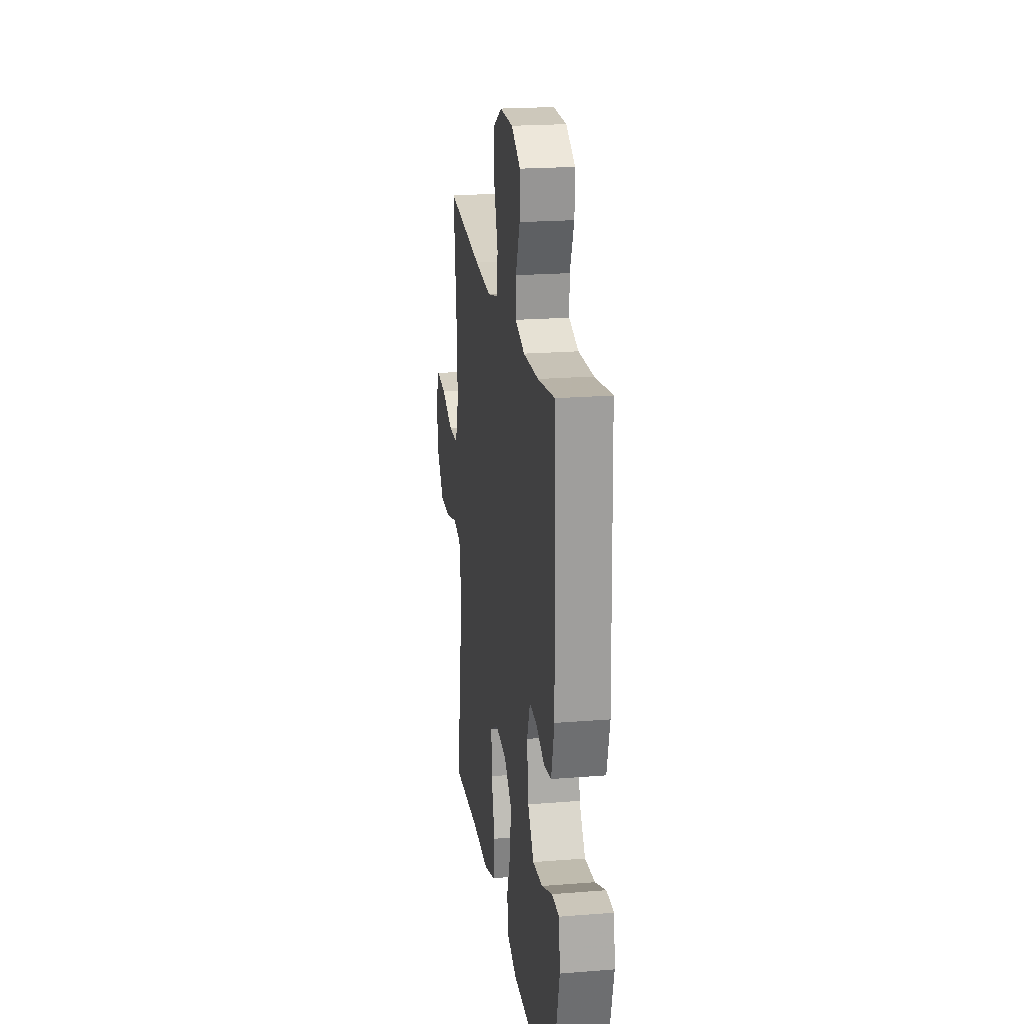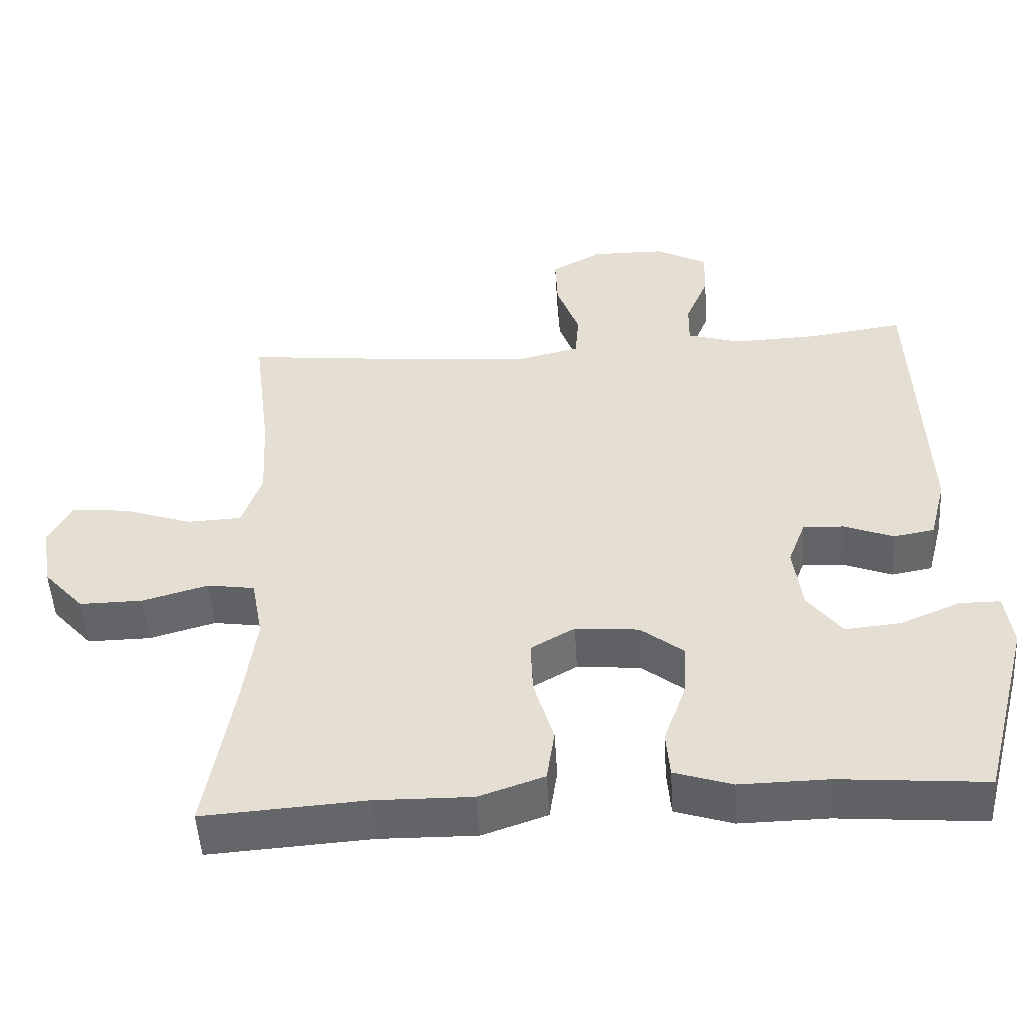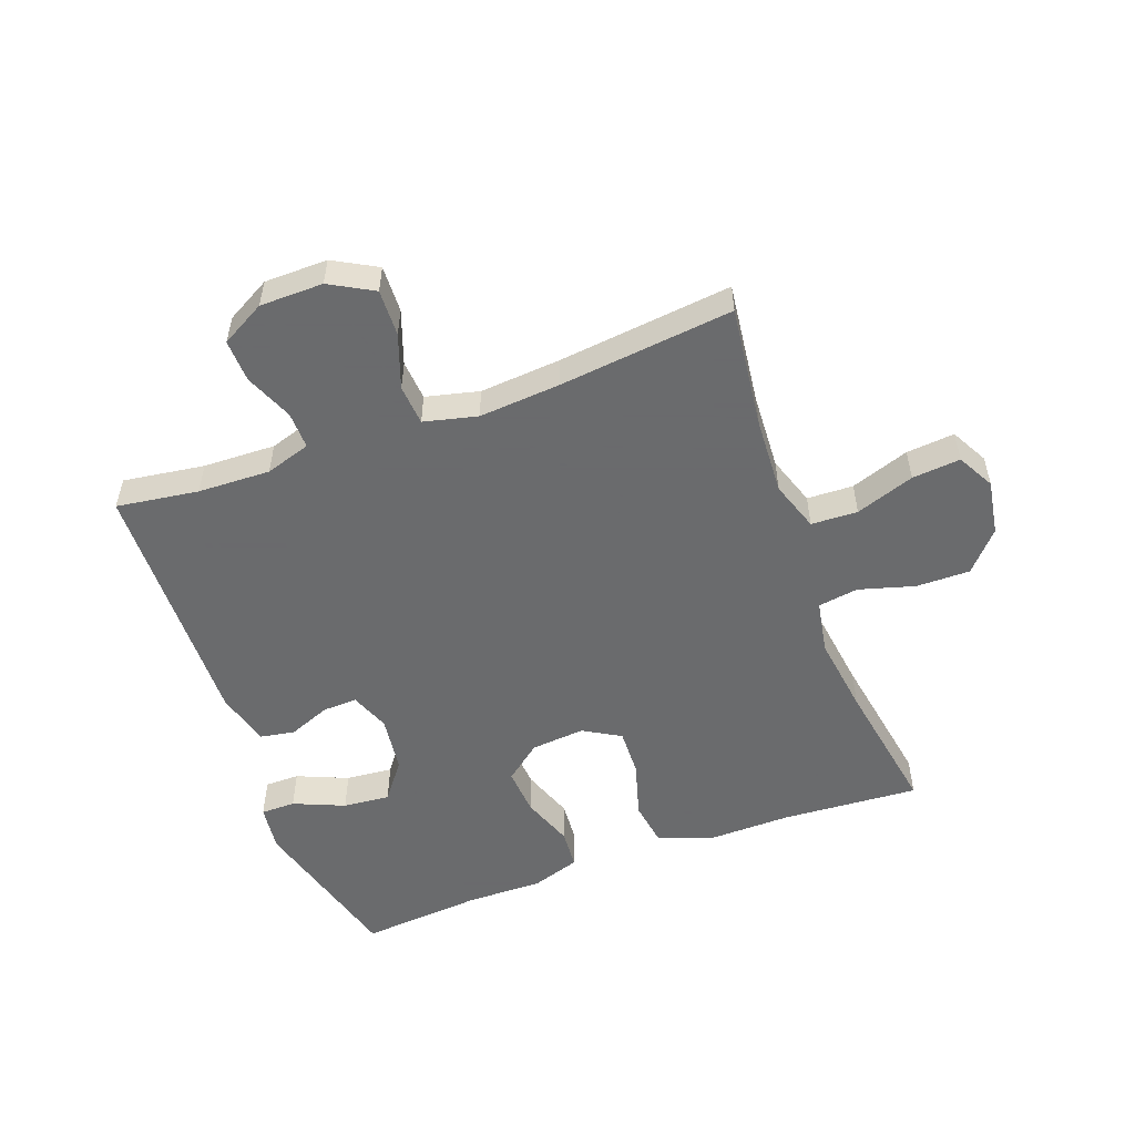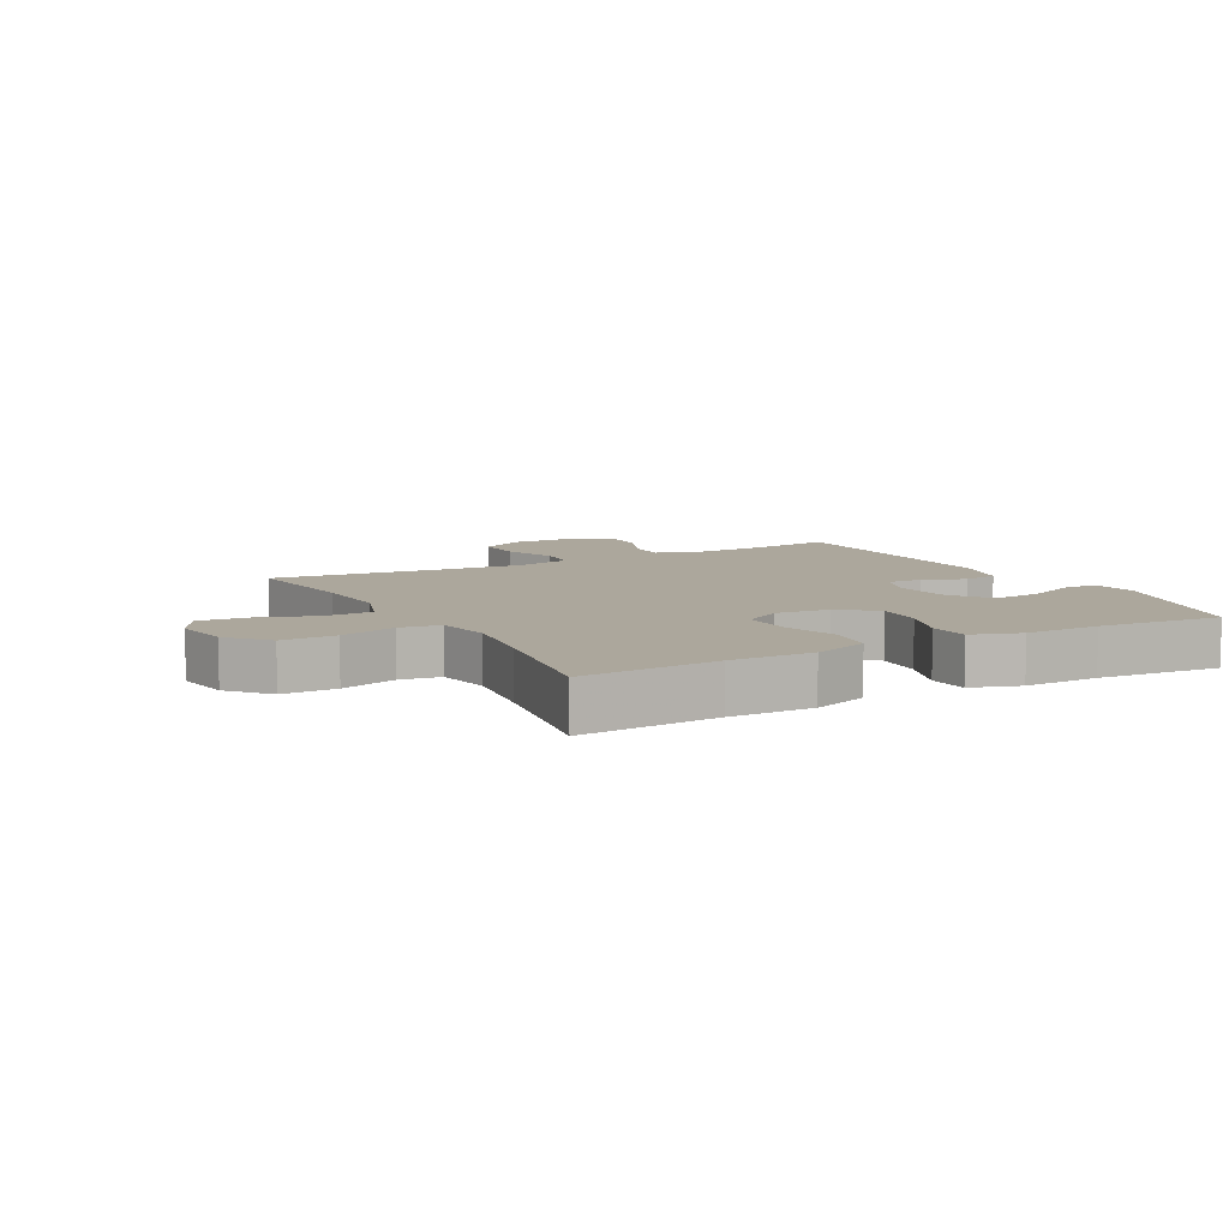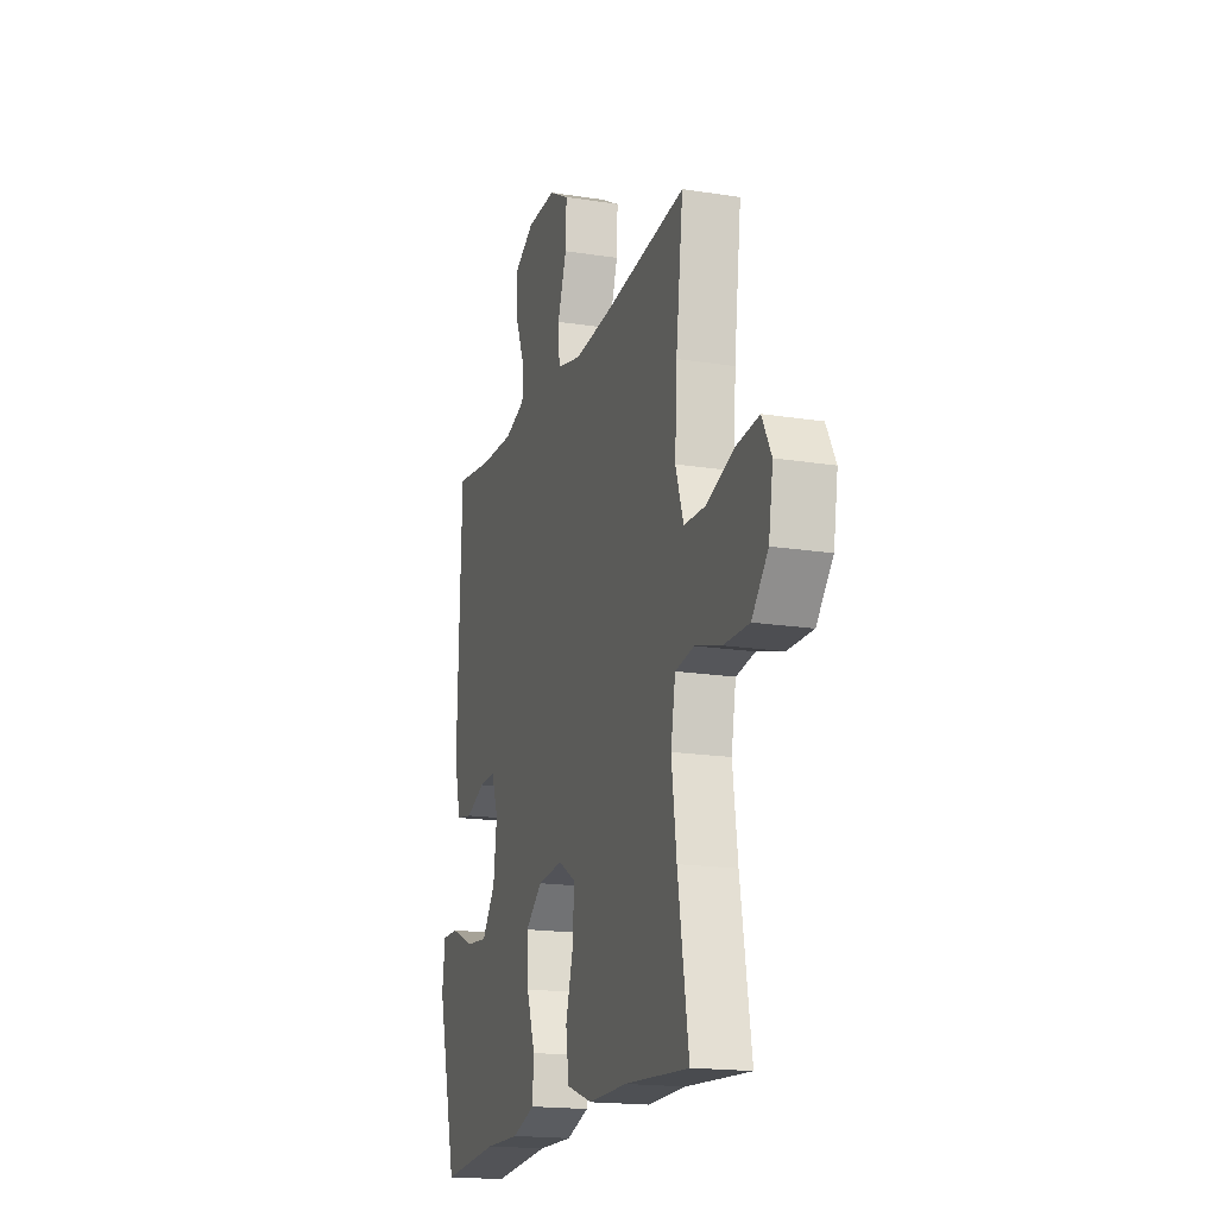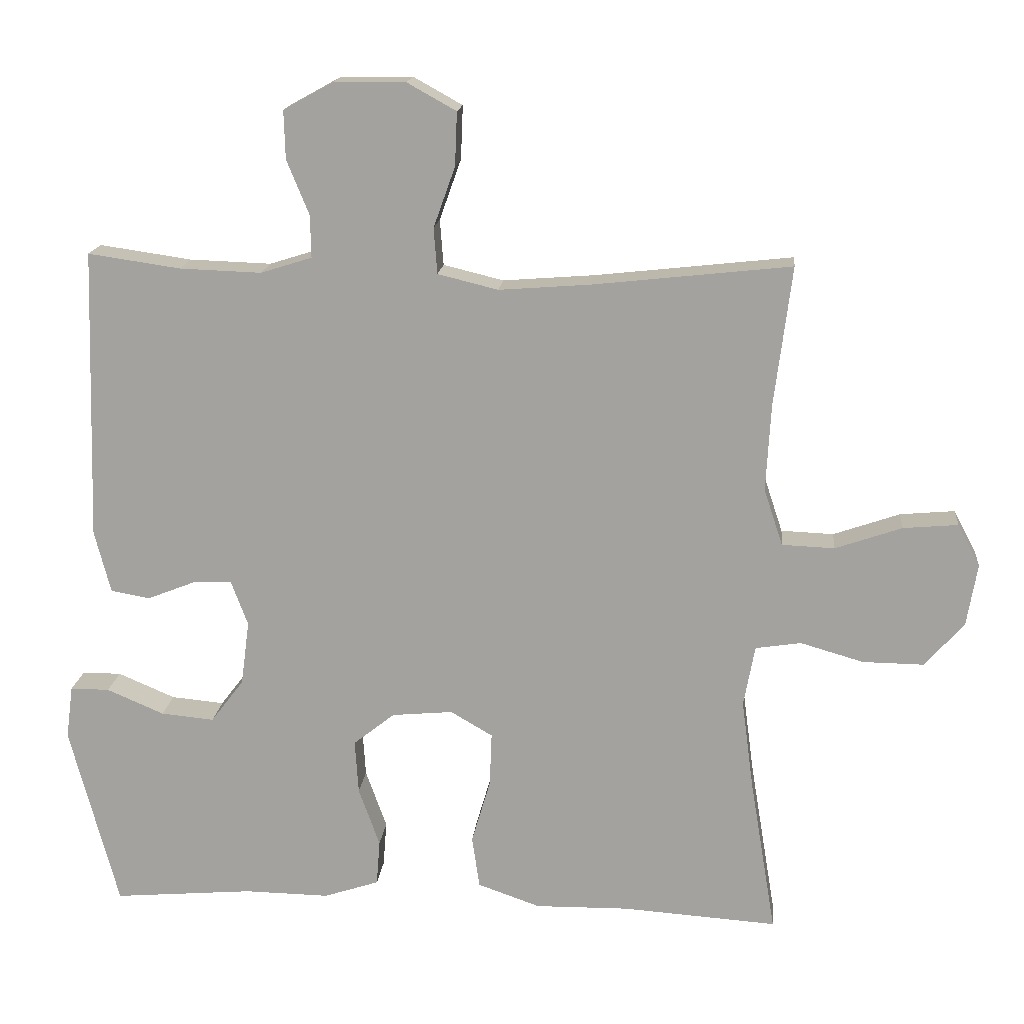
<metadata>
{"format":"obj","ext":"obj","renderer":"f3d","projection":"perspective","resolution":1024,"background":"white","views":[{"elev":21.2,"azim":-98.1,"up":"+Z"},{"elev":-51.2,"azim":-176.5,"up":"+Z"},{"elev":-53.2,"azim":20.3,"up":"+Y"},{"elev":8.4,"azim":151.6,"up":"+Y"},{"elev":-17.8,"azim":72.8,"up":"+Z"},{"elev":16.4,"azim":5.6,"up":"+Z"}]}
</metadata>
<code>
v 0.5 0.07 -0.5
v 0.279 0.07 -0.485
v 0.146 0.07 -0.487
v 0.057 0.07 -0.456
v 0.046 0.07 -0.382
v 0.073 0.07 -0.29
v 0.076 0.07 -0.213
v 0.016 0.07 -0.178
v -0.071 0.07 -0.186
v -0.13 0.07 -0.233
v -0.125 0.07 -0.31
v -0.095 0.07 -0.394
v -0.1 0.07 -0.459
v -0.179 0.07 -0.485
v -0.3 0.07 -0.483
v -0.5 0.07 -0.5
v -0.569 0.07 -0.238
v -0.559 0.07 -0.162
v -0.503 0.07 -0.162
v -0.421 0.07 -0.197
v -0.345 0.07 -0.204
v -0.298 0.07 -0.142
v -0.286 0.07 -0.05
v -0.31 0.07 0.014
v -0.366 0.07 0.012
v -0.434 0.07 -0.015
v -0.49 0.07 -0.005
v -0.513 0.07 0.084
v -0.5 0.07 0.5
v -0.368 0.07 0.481
v -0.251 0.07 0.477
v -0.178 0.07 0.5
v -0.179 0.07 0.56
v -0.211 0.07 0.638
v -0.213 0.07 0.707
v -0.142 0.07 0.746
v -0.04 0.07 0.747
v 0.03 0.07 0.708
v 0.027 0.07 0.632
v -0.004 0.07 0.545
v 0.001 0.07 0.48
v 0.087 0.07 0.459
v 0.218 0.07 0.469
v 0.5 0.07 0.5
v 0.475 0.07 0.301
v 0.468 0.07 0.177
v 0.495 0.07 0.096
v 0.57 0.07 0.093
v 0.665 0.07 0.126
v 0.743 0.07 0.133
v 0.775 0.07 0.073
v 0.76 0.07 -0.016
v 0.704 0.07 -0.079
v 0.617 0.07 -0.078
v 0.527 0.07 -0.052
v 0.462 0.07 -0.062
v 0.446 0.07 -0.149
v 0.463 0.07 -0.277
v 0.5 0 -0.5
v 0.279 0 -0.485
v 0.146 0 -0.487
v 0.057 0 -0.456
v 0.046 0 -0.382
v 0.073 0 -0.29
v 0.076 0 -0.213
v 0.016 0 -0.178
v -0.071 0 -0.186
v -0.13 0 -0.233
v -0.125 0 -0.31
v -0.095 0 -0.394
v -0.1 0 -0.459
v -0.179 0 -0.485
v -0.3 0 -0.483
v -0.5 0 -0.5
v -0.569 0 -0.238
v -0.559 0 -0.162
v -0.503 0 -0.162
v -0.421 0 -0.197
v -0.345 0 -0.204
v -0.298 0 -0.142
v -0.286 0 -0.05
v -0.31 0 0.014
v -0.366 0 0.012
v -0.434 0 -0.015
v -0.49 0 -0.005
v -0.513 0 0.084
v -0.5 0 0.5
v -0.368 0 0.481
v -0.251 0 0.477
v -0.178 0 0.5
v -0.179 0 0.56
v -0.211 0 0.638
v -0.213 0 0.707
v -0.142 0 0.746
v -0.04 0 0.747
v 0.03 0 0.708
v 0.027 0 0.632
v -0.004 0 0.545
v 0.001 0 0.48
v 0.087 0 0.459
v 0.218 0 0.469
v 0.5 0 0.5
v 0.475 0 0.301
v 0.468 0 0.177
v 0.495 0 0.096
v 0.57 0 0.093
v 0.665 0 0.126
v 0.743 0 0.133
v 0.775 0 0.073
v 0.76 0 -0.016
v 0.704 0 -0.079
v 0.617 0 -0.078
v 0.527 0 -0.052
v 0.462 0 -0.062
v 0.446 0 -0.149
v 0.463 0 -0.277
f 52 53 54 55
f 52 55 56
f 51 52 56
f 48 49 50 51
f 47 48 51 56
f 46 47 56
f 43 44 45
f 42 43 45 46
f 41 42 46 56
f 37 38 39 40
f 37 40 41
f 36 37 41
f 33 34 35 36
f 32 33 36 41
f 31 32 41 56
f 27 28 29 30
f 25 26 27 30
f 24 25 30 31
f 23 24 31 56
f 17 18 19 20
f 15 16 17 20
f 15 20 21
f 14 15 21 22
f 11 12 13 14
f 10 11 14 22
f 3 4 5 6
f 2 3 6 7
f 58 1 2 7
f 57 58 7 8
f 56 57 8
f 23 56 8 9
f 9 10 22 23
f 113 112 111 110
f 114 113 110
f 114 110 109
f 109 108 107 106
f 114 109 106 105
f 114 105 104
f 103 102 101
f 104 103 101 100
f 114 104 100 99
f 98 97 96 95
f 99 98 95
f 99 95 94
f 94 93 92 91
f 99 94 91 90
f 114 99 90 89
f 88 87 86 85
f 88 85 84 83
f 89 88 83 82
f 114 89 82 81
f 78 77 76 75
f 78 75 74 73
f 79 78 73
f 80 79 73 72
f 72 71 70 69
f 80 72 69 68
f 64 63 62 61
f 65 64 61 60
f 65 60 59 116
f 66 65 116 115
f 66 115 114
f 67 66 114 81
f 81 80 68 67
f 1 59 60 2
f 2 60 61 3
f 3 61 62 4
f 4 62 63 5
f 5 63 64 6
f 6 64 65 7
f 7 65 66 8
f 8 66 67 9
f 9 67 68 10
f 10 68 69 11
f 11 69 70 12
f 12 70 71 13
f 13 71 72 14
f 14 72 73 15
f 15 73 74 16
f 16 74 75 17
f 17 75 76 18
f 18 76 77 19
f 19 77 78 20
f 20 78 79 21
f 21 79 80 22
f 22 80 81 23
f 23 81 82 24
f 24 82 83 25
f 25 83 84 26
f 26 84 85 27
f 27 85 86 28
f 28 86 87 29
f 29 87 88 30
f 30 88 89 31
f 31 89 90 32
f 32 90 91 33
f 33 91 92 34
f 34 92 93 35
f 35 93 94 36
f 36 94 95 37
f 37 95 96 38
f 38 96 97 39
f 39 97 98 40
f 40 98 99 41
f 41 99 100 42
f 42 100 101 43
f 43 101 102 44
f 44 102 103 45
f 45 103 104 46
f 46 104 105 47
f 47 105 106 48
f 48 106 107 49
f 49 107 108 50
f 50 108 109 51
f 51 109 110 52
f 52 110 111 53
f 53 111 112 54
f 54 112 113 55
f 55 113 114 56
f 56 114 115 57
f 57 115 116 58
f 58 116 59 1

</code>
